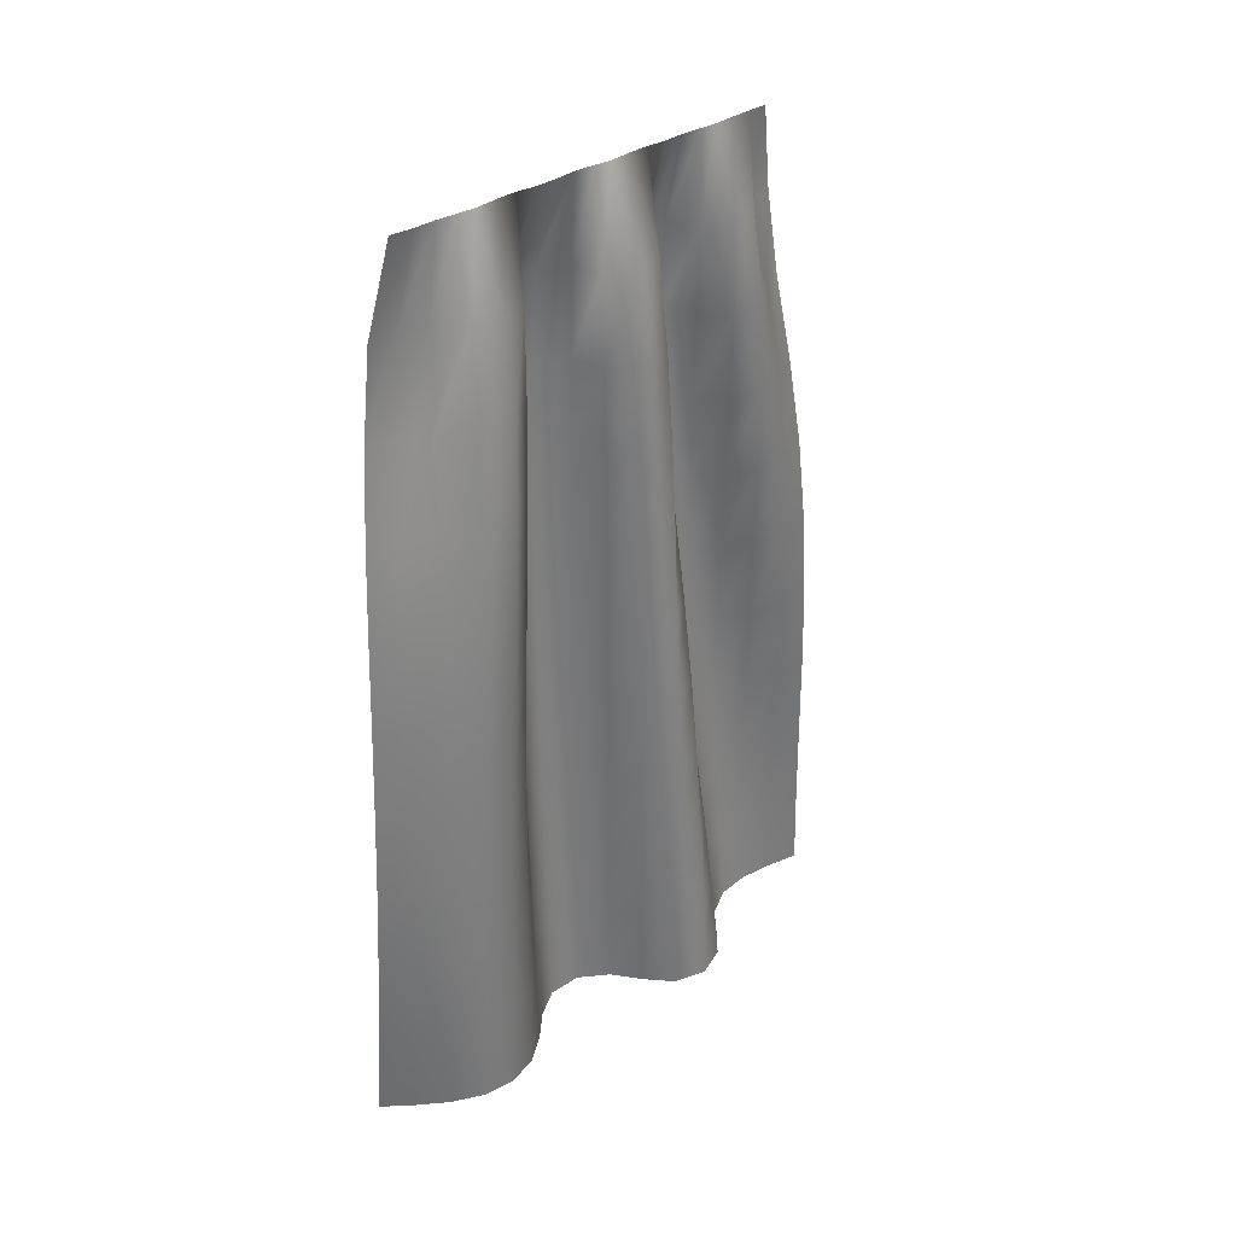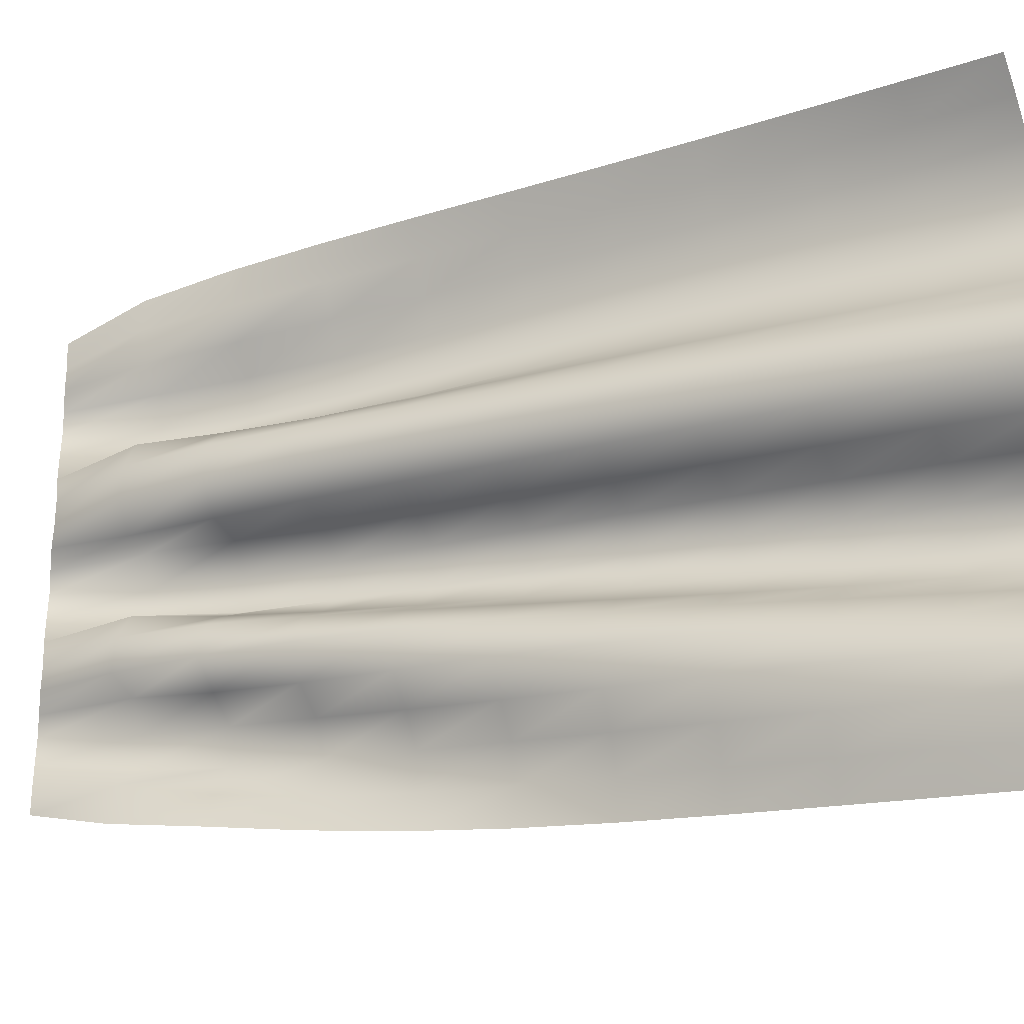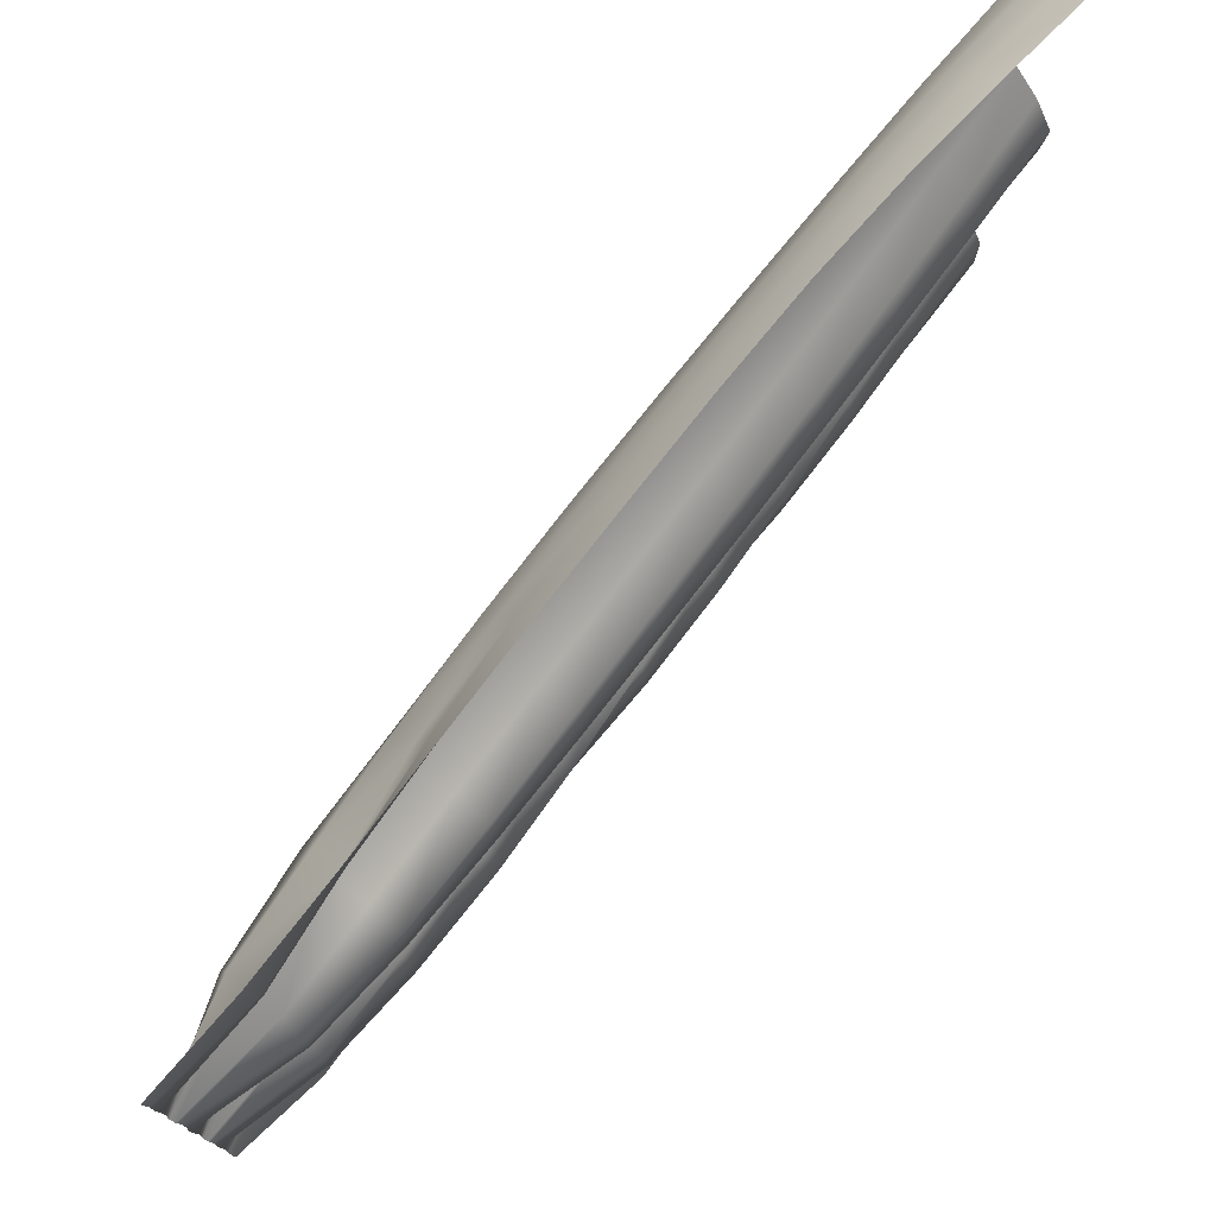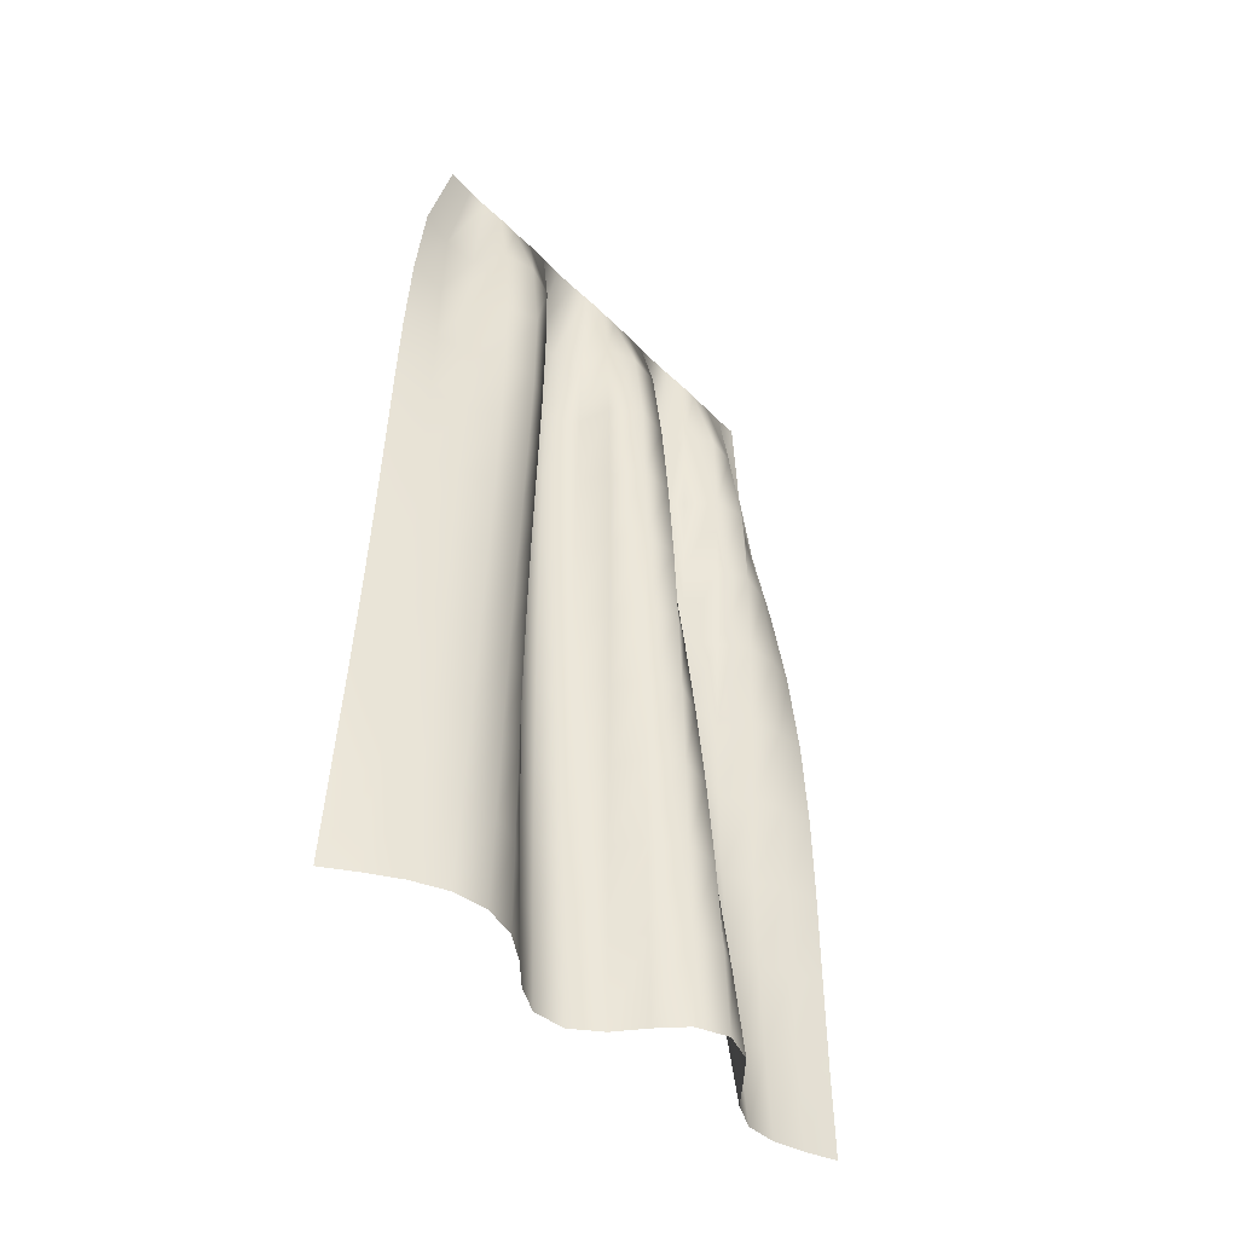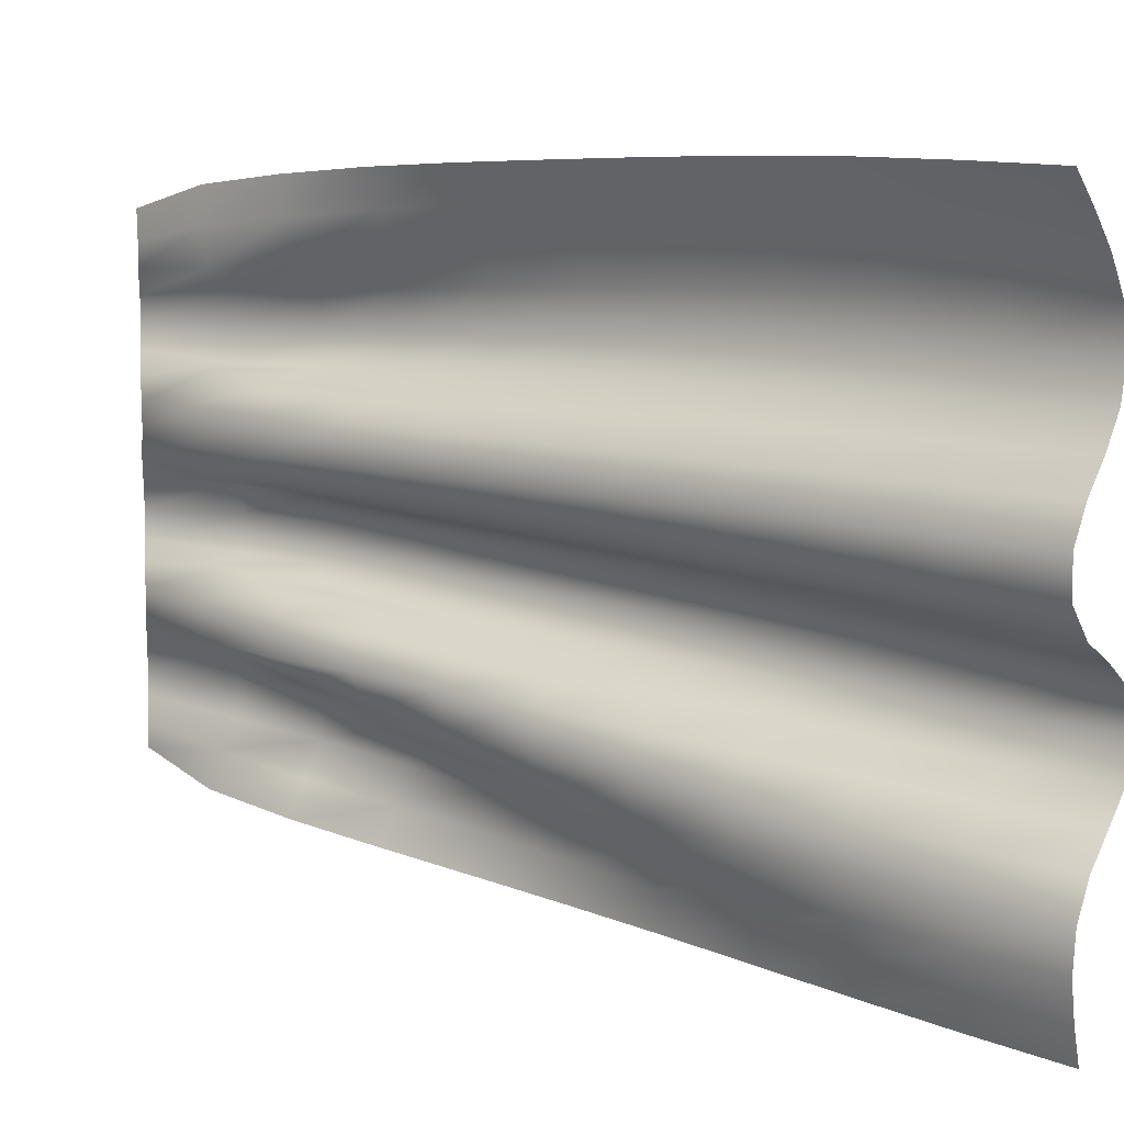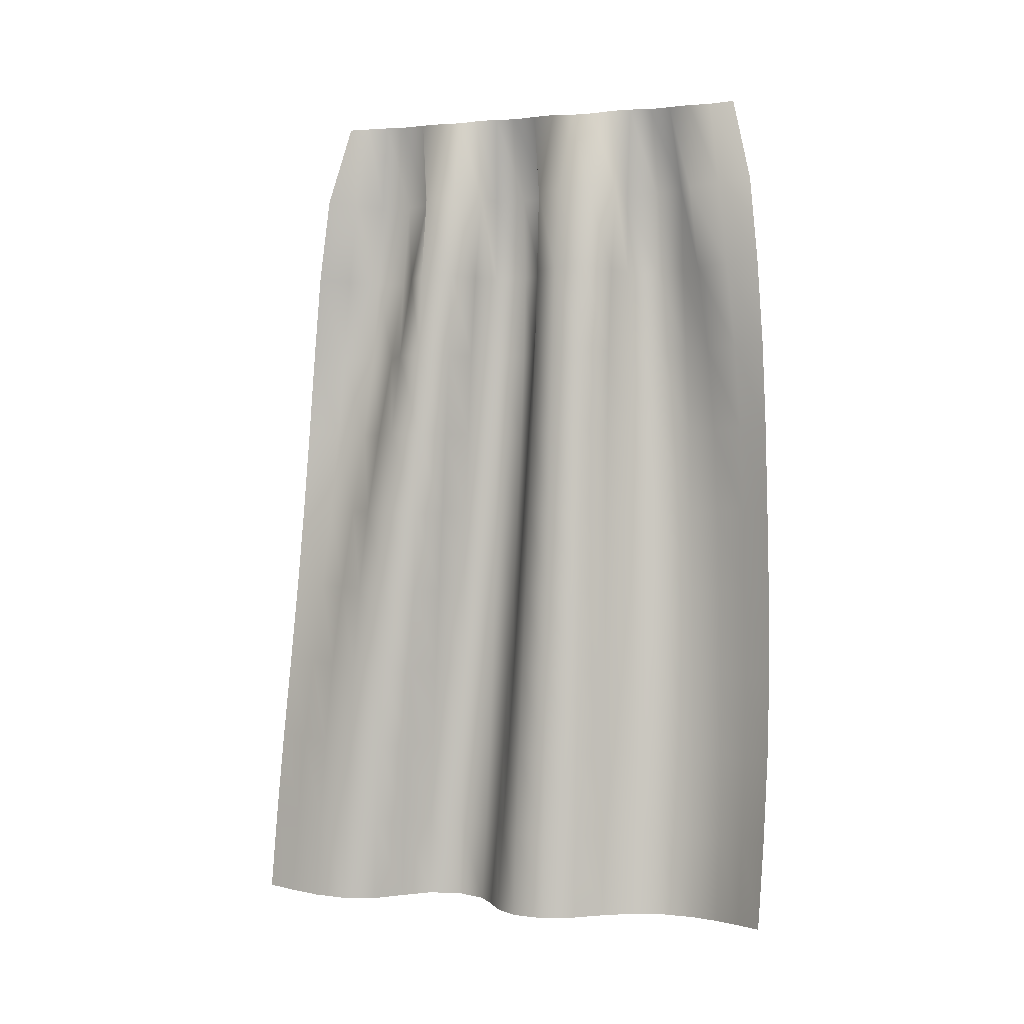
<metadata>
{"format":"obj","ext":"obj","renderer":"f3d","projection":"perspective","resolution":1024,"background":"white","views":[{"elev":30.3,"azim":42.8,"up":"+Y"},{"elev":-24.9,"azim":-65.4,"up":"+Z"},{"elev":75.9,"azim":-142.8,"up":"+Z"},{"elev":-44.7,"azim":40.9,"up":"+Y"},{"elev":8.0,"azim":-51.3,"up":"+Z"},{"elev":-0.6,"azim":-71.4,"up":"+Y"}]}
</metadata>
<code>
v -18.18 -5.471 -1.631
v -18.04 -4.385 -1.584
v -17.93 -3.296 -1.553
v -17.84 -2.204 -1.543
v -17.8 -1.109 -1.554
v -17.79 -0.01226 -1.575
v -17.78 1.086 -1.599
v -17.77 2.186 -1.638
v -17.77 3.291 -1.706
v -17.75 4.387 -1.809
v -17.64 5.449 -2.055
v -17.9 -5.491 -1.953
v -17.78 -4.402 -1.921
v -17.69 -3.311 -1.906
v -17.63 -2.216 -1.91
v -17.6 -1.12 -1.925
v -17.58 -0.02303 -1.946
v -17.59 1.073 -1.978
v -17.64 2.169 -2.037
v -17.73 3.262 -2.125
v -17.81 4.34 -2.22
v -17.65 5.432 -2.377
v -17.65 -5.509 -2.291
v -17.55 -4.417 -2.278
v -17.48 -3.323 -2.278
v -17.44 -2.226 -2.288
v -17.41 -1.129 -2.304
v -17.39 -0.03182 -2.328
v -17.42 1.063 -2.367
v -17.5 2.151 -2.436
v -17.64 3.236 -2.534
v -17.76 4.311 -2.623
v -17.65 5.434 -2.653
v -17.45 -5.522 -2.666
v -17.38 -4.428 -2.669
v -17.34 -3.332 -2.677
v -17.3 -2.235 -2.689
v -17.27 -1.138 -2.705
v -17.25 -0.04039 -2.727
v -17.24 1.057 -2.755
v -17.27 2.154 -2.788
v -17.32 3.25 -2.82
v -17.39 4.333 -2.821
v -17.63 5.431 -2.928
v -17.37 -5.527 -3.084
v -17.34 -4.433 -3.092
v -17.32 -3.337 -3.1
v -17.29 -2.241 -3.112
v -17.26 -1.145 -3.128
v -17.23 -0.04906 -3.15
v -17.2 1.048 -3.174
v -17.18 2.148 -3.198
v -17.19 3.253 -3.214
v -17.29 4.348 -3.207
v -17.63 5.423 -3.199
v -17.47 -5.528 -3.499
v -17.47 -4.432 -3.499
v -17.47 -3.337 -3.498
v -17.46 -2.242 -3.501
v -17.45 -1.147 -3.509
v -17.43 -0.05117 -3.522
v -17.41 1.045 -3.541
v -17.39 2.143 -3.562
v -17.38 3.246 -3.58
v -17.4 4.328 -3.586
v -17.63 5.437 -3.478
v -17.7 -5.526 -3.86
v -17.72 -4.431 -3.84
v -17.74 -3.336 -3.82
v -17.76 -2.241 -3.803
v -17.77 -1.144 -3.789
v -17.77 -0.04729 -3.778
v -17.77 1.051 -3.767
v -17.77 2.148 -3.747
v -17.79 3.242 -3.703
v -17.81 4.325 -3.63
v -17.65 5.436 -3.753
v -17.97 -5.526 -4.187
v -18.01 -4.431 -4.155
v -18.04 -3.335 -4.126
v -18.06 -2.239 -4.1
v -18.08 -1.142 -4.076
v -18.09 -0.04398 -4.053
v -18.1 1.054 -4.031
v -18.11 2.153 -4.007
v -18.1 3.257 -3.988
v -18 4.35 -3.978
v -17.65 5.422 -4.024
v -18.17 -5.521 -4.563
v -18.19 -4.426 -4.539
v -18.2 -3.329 -4.517
v -18.21 -2.232 -4.497
v -18.21 -1.135 -4.478
v -18.2 -0.03753 -4.46
v -18.19 1.061 -4.442
v -18.17 2.161 -4.422
v -18.12 3.263 -4.401
v -18.01 4.355 -4.369
v -17.65 5.424 -4.301
v -18.13 -5.511 -4.987
v -18.11 -4.415 -4.957
v -18.08 -3.32 -4.923
v -18.05 -2.224 -4.889
v -18.01 -1.129 -4.854
v -17.98 -0.03279 -4.818
v -17.94 1.063 -4.783
v -17.91 2.16 -4.754
v -17.87 3.258 -4.736
v -17.83 4.33 -4.721
v -17.64 5.439 -4.578
v -17.86 -5.506 -5.315
v -17.8 -4.413 -5.253
v -17.75 -3.321 -5.191
v -17.7 -2.227 -5.131
v -17.65 -1.132 -5.073
v -17.6 -0.03705 -5.015
v -17.56 1.059 -4.96
v -17.51 2.153 -4.901
v -17.46 3.244 -4.826
v -17.42 4.33 -4.748
v -17.63 5.436 -4.853
v -17.5 -5.511 -5.535
v -17.43 -4.42 -5.458
v -17.38 -3.327 -5.392
v -17.33 -2.233 -5.331
v -17.28 -1.138 -5.277
v -17.24 -0.04129 -5.23
v -17.2 1.056 -5.19
v -17.17 2.156 -5.157
v -17.17 3.261 -5.136
v -17.27 4.354 -5.121
v -17.63 5.422 -5.125
v -17.16 -5.513 -5.79
v -17.11 -4.419 -5.74
v -17.08 -3.323 -5.699
v -17.07 -2.227 -5.666
v -17.06 -1.13 -5.64
v -17.07 -0.03221 -5.618
v -17.1 1.066 -5.598
v -17.14 2.163 -5.576
v -17.21 3.265 -5.55
v -17.31 4.349 -5.514
v -17.63 5.434 -5.404
v -17 -5.5 -6.186
v -17.02 -4.405 -6.155
v -17.06 -3.309 -6.123
v -17.12 -2.214 -6.086
v -17.2 -1.12 -6.041
v -17.29 -0.02736 -5.985
v -17.38 1.065 -5.916
v -17.48 2.156 -5.835
v -17.59 3.241 -5.735
v -17.71 4.31 -5.598
v -17.65 5.434 -5.68
v -17.13 -5.491 -6.591
v -17.22 -4.399 -6.534
v -17.32 -3.309 -6.465
v -17.42 -2.221 -6.386
v -17.53 -1.133 -6.298
v -17.65 -0.04409 -6.206
v -17.75 1.046 -6.115
v -17.86 2.138 -6.03
v -17.94 3.236 -5.963
v -17.94 4.331 -5.928
v -17.65 5.422 -5.951
v -17.42 -5.496 -6.904
v -17.53 -4.409 -6.817
v -17.65 -3.323 -6.727
v -17.76 -2.237 -6.636
v -17.87 -1.148 -6.55
v -17.97 -0.05607 -6.474
v -18.05 1.04 -6.418
v -18.08 2.141 -6.383
v -18.06 3.249 -6.36
v -17.96 4.338 -6.322
v -17.65 5.429 -6.229
v -17.72 -5.502 -7.209
v -17.82 -4.414 -7.131
v -17.91 -3.324 -7.059
v -17.99 -2.231 -6.995
v -18.04 -1.135 -6.939
v -18.04 -0.03629 -6.891
v -17.99 1.062 -6.836
v -17.88 2.156 -6.755
v -17.74 3.236 -6.638
v -17.59 4.3 -6.475
v -17.63 5.429 -6.505
v -17.9 -5.491 -7.594
v -17.95 -4.398 -7.535
v -17.98 -3.303 -7.478
v -17.98 -2.208 -7.419
v -17.93 -1.113 -7.35
v -17.84 -0.02332 -7.261
v -17.7 1.059 -7.146
v -17.55 2.137 -7.015
v -17.41 3.221 -6.892
v -17.37 4.321 -6.814
v -17.63 5.423 -6.777
v -17.9 -5.467 -8.019
v -17.91 -4.373 -7.958
v -17.88 -3.28 -7.89
v -17.82 -2.188 -7.81
v -17.71 -1.102 -7.712
v -17.58 -0.02038 -7.598
v -17.45 1.063 -7.485
v -17.35 2.153 -7.387
v -17.33 3.254 -7.304
v -17.42 4.332 -7.209
v -17.64 5.429 -7.056
v -17.8 -5.444 -8.431
v -17.77 -4.35 -8.362
v -17.72 -3.259 -8.285
v -17.64 -2.17 -8.195
v -17.54 -1.083 -8.098
v -17.45 0.005961 -8
v -17.41 1.1 -7.906
v -17.44 2.193 -7.801
v -17.56 3.267 -7.661
v -17.74 4.323 -7.472
v -17.64 5.432 -7.331
v -17.67 -5.422 -8.834
v -17.63 -4.329 -8.762
v -17.58 -3.238 -8.684
v -17.52 -2.145 -8.601
v -17.47 -1.051 -8.515
v -17.46 0.0448 -8.422
v -17.51 1.138 -8.316
v -17.61 2.223 -8.191
v -17.74 3.307 -8.044
v -17.78 4.397 -7.883
v -17.64 5.437 -7.608
f 1 2 13 12
f 2 3 14 13
f 3 4 15 14
f 4 5 16 15
f 5 6 17 16
f 6 7 18 17
f 7 8 19 18
f 8 9 20 19
f 9 10 21 20
f 10 11 22 21
f 12 13 24 23
f 13 14 25 24
f 14 15 26 25
f 15 16 27 26
f 16 17 28 27
f 17 18 29 28
f 18 19 30 29
f 19 20 31 30
f 20 21 32 31
f 21 22 33 32
f 23 24 35 34
f 24 25 36 35
f 25 26 37 36
f 26 27 38 37
f 27 28 39 38
f 28 29 40 39
f 29 30 41 40
f 30 31 42 41
f 31 32 43 42
f 32 33 44 43
f 34 35 46 45
f 35 36 47 46
f 36 37 48 47
f 37 38 49 48
f 38 39 50 49
f 39 40 51 50
f 40 41 52 51
f 41 42 53 52
f 42 43 54 53
f 43 44 55 54
f 45 46 57 56
f 46 47 58 57
f 47 48 59 58
f 48 49 60 59
f 49 50 61 60
f 50 51 62 61
f 51 52 63 62
f 52 53 64 63
f 53 54 65 64
f 54 55 66 65
f 56 57 68 67
f 57 58 69 68
f 58 59 70 69
f 59 60 71 70
f 60 61 72 71
f 61 62 73 72
f 62 63 74 73
f 63 64 75 74
f 64 65 76 75
f 65 66 77 76
f 67 68 79 78
f 68 69 80 79
f 69 70 81 80
f 70 71 82 81
f 71 72 83 82
f 72 73 84 83
f 73 74 85 84
f 74 75 86 85
f 75 76 87 86
f 76 77 88 87
f 78 79 90 89
f 79 80 91 90
f 80 81 92 91
f 81 82 93 92
f 82 83 94 93
f 83 84 95 94
f 84 85 96 95
f 85 86 97 96
f 86 87 98 97
f 87 88 99 98
f 89 90 101 100
f 90 91 102 101
f 91 92 103 102
f 92 93 104 103
f 93 94 105 104
f 94 95 106 105
f 95 96 107 106
f 96 97 108 107
f 97 98 109 108
f 98 99 110 109
f 100 101 112 111
f 101 102 113 112
f 102 103 114 113
f 103 104 115 114
f 104 105 116 115
f 105 106 117 116
f 106 107 118 117
f 107 108 119 118
f 108 109 120 119
f 109 110 121 120
f 111 112 123 122
f 112 113 124 123
f 113 114 125 124
f 114 115 126 125
f 115 116 127 126
f 116 117 128 127
f 117 118 129 128
f 118 119 130 129
f 119 120 131 130
f 120 121 132 131
f 122 123 134 133
f 123 124 135 134
f 124 125 136 135
f 125 126 137 136
f 126 127 138 137
f 127 128 139 138
f 128 129 140 139
f 129 130 141 140
f 130 131 142 141
f 131 132 143 142
f 133 134 145 144
f 134 135 146 145
f 135 136 147 146
f 136 137 148 147
f 137 138 149 148
f 138 139 150 149
f 139 140 151 150
f 140 141 152 151
f 141 142 153 152
f 142 143 154 153
f 144 145 156 155
f 145 146 157 156
f 146 147 158 157
f 147 148 159 158
f 148 149 160 159
f 149 150 161 160
f 150 151 162 161
f 151 152 163 162
f 152 153 164 163
f 153 154 165 164
f 155 156 167 166
f 156 157 168 167
f 157 158 169 168
f 158 159 170 169
f 159 160 171 170
f 160 161 172 171
f 161 162 173 172
f 162 163 174 173
f 163 164 175 174
f 164 165 176 175
f 166 167 178 177
f 167 168 179 178
f 168 169 180 179
f 169 170 181 180
f 170 171 182 181
f 171 172 183 182
f 172 173 184 183
f 173 174 185 184
f 174 175 186 185
f 175 176 187 186
f 177 178 189 188
f 178 179 190 189
f 179 180 191 190
f 180 181 192 191
f 181 182 193 192
f 182 183 194 193
f 183 184 195 194
f 184 185 196 195
f 185 186 197 196
f 186 187 198 197
f 188 189 200 199
f 189 190 201 200
f 190 191 202 201
f 191 192 203 202
f 192 193 204 203
f 193 194 205 204
f 194 195 206 205
f 195 196 207 206
f 196 197 208 207
f 197 198 209 208
f 199 200 211 210
f 200 201 212 211
f 201 202 213 212
f 202 203 214 213
f 203 204 215 214
f 204 205 216 215
f 205 206 217 216
f 206 207 218 217
f 207 208 219 218
f 208 209 220 219
f 210 211 222 221
f 211 212 223 222
f 212 213 224 223
f 213 214 225 224
f 214 215 226 225
f 215 216 227 226
f 216 217 228 227
f 217 218 229 228
f 218 219 230 229
f 219 220 231 230

</code>
